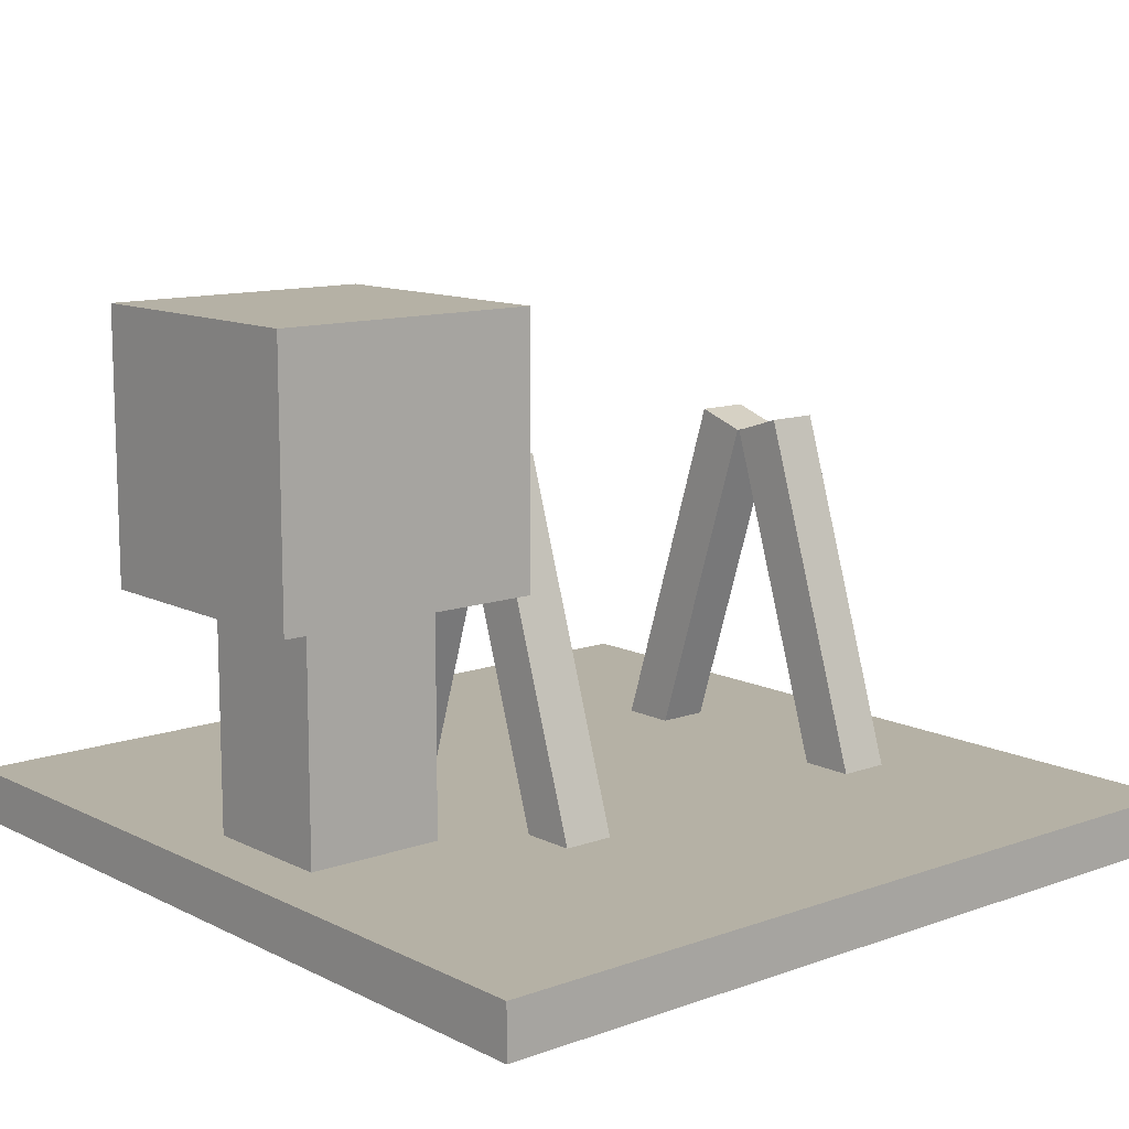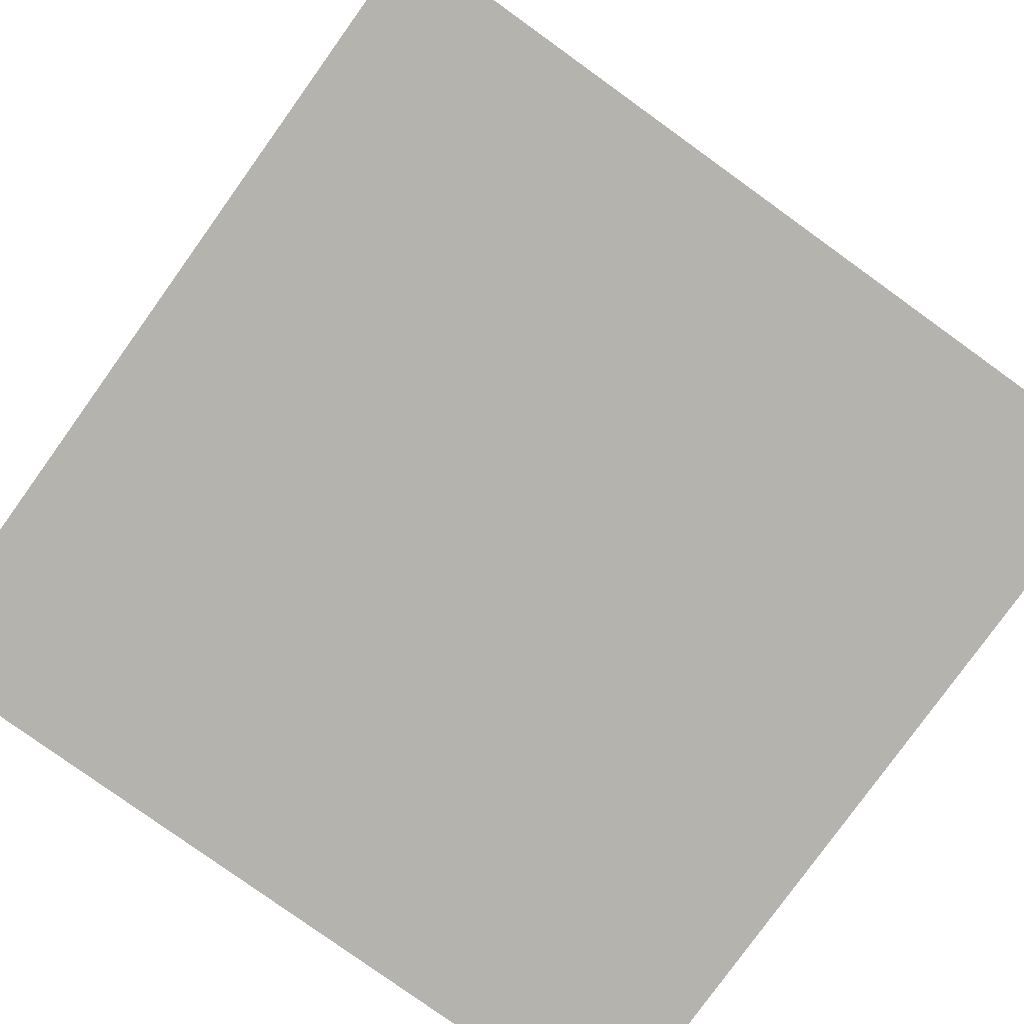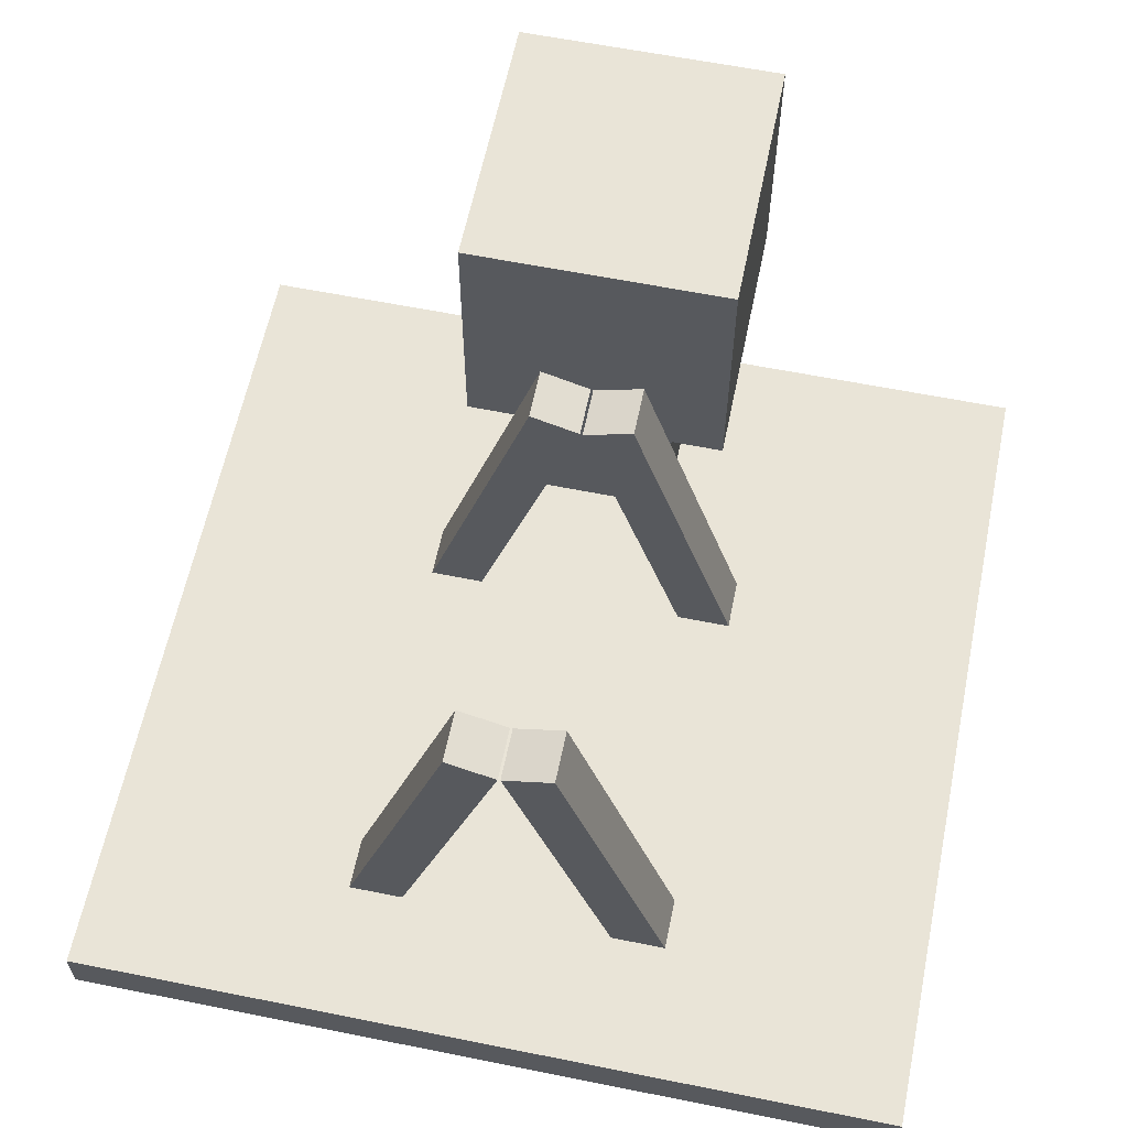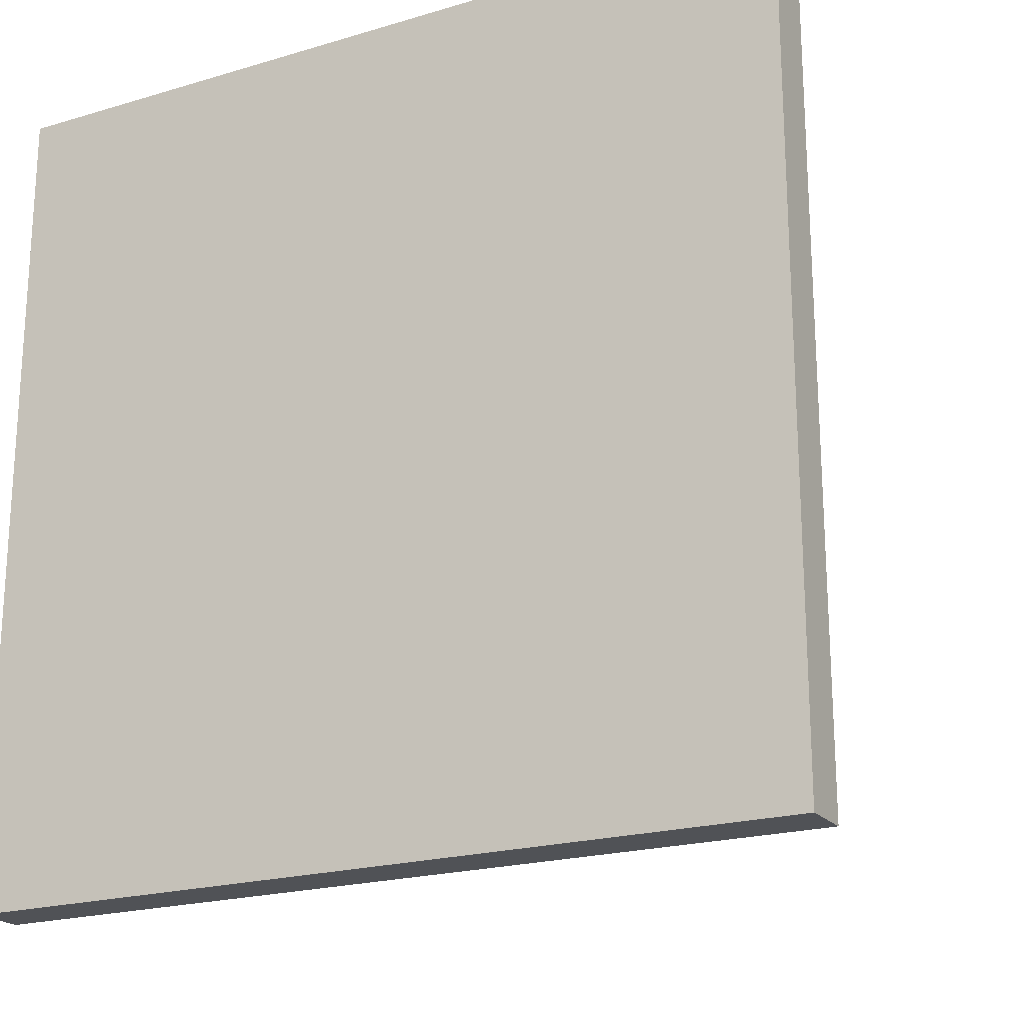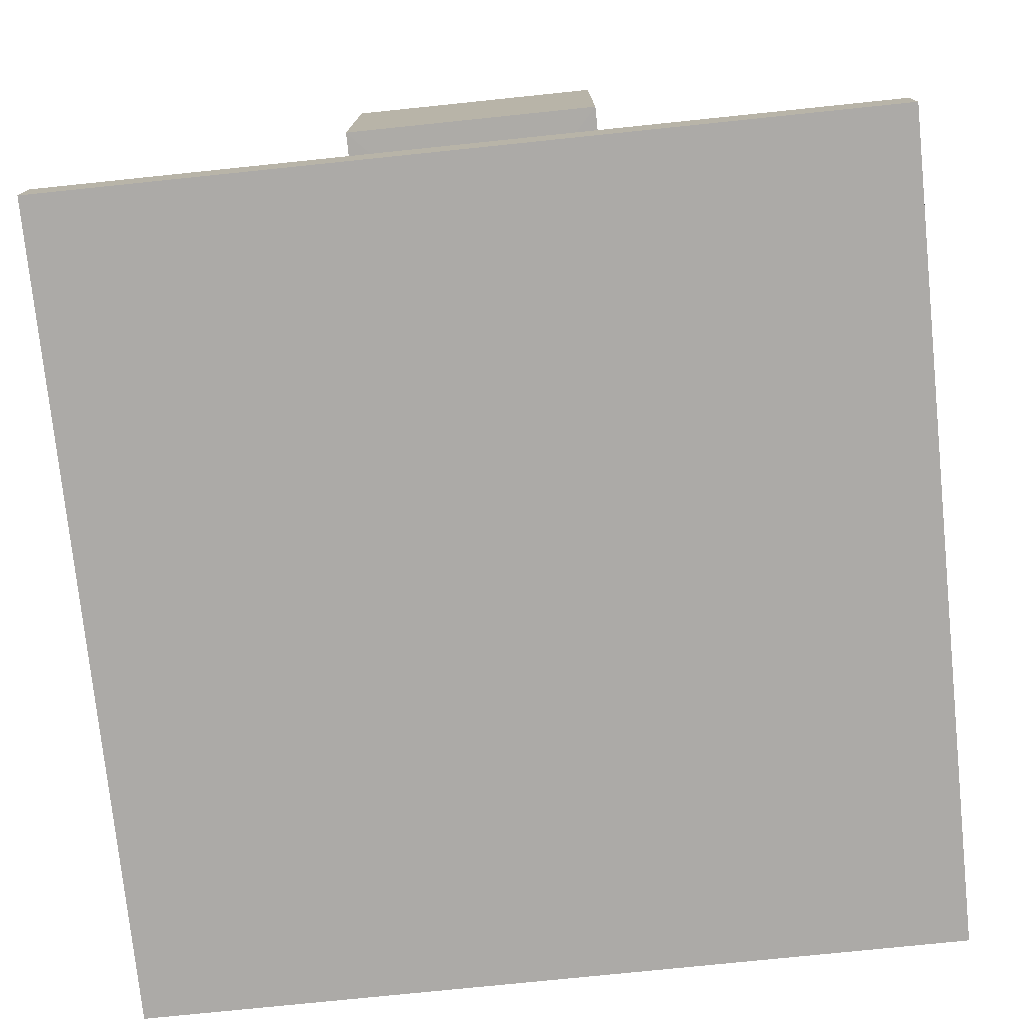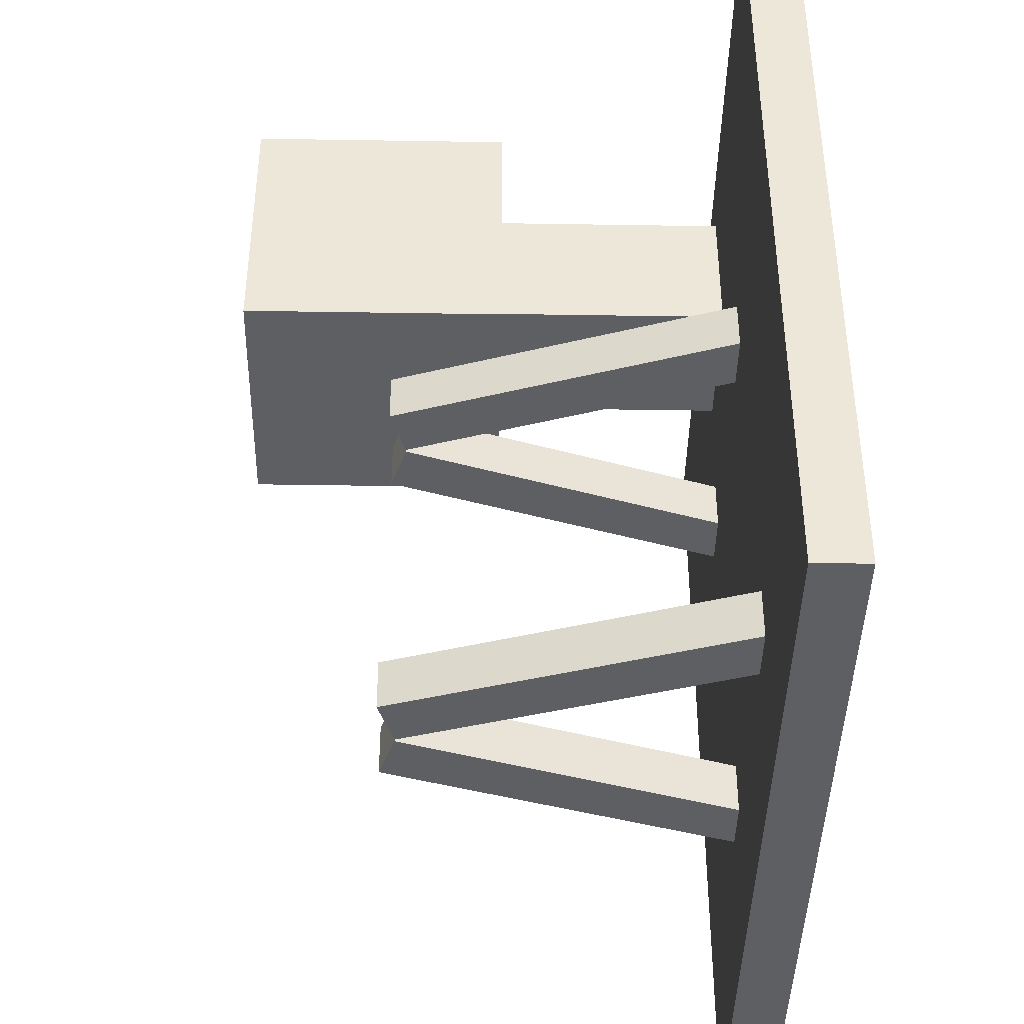
<metadata>
{"format":"obj","ext":"obj","renderer":"f3d","projection":"perspective","resolution":1024,"background":"white","views":[{"elev":11.8,"azim":49.5,"up":"+Y"},{"elev":-79.9,"azim":144.3,"up":"+Y"},{"elev":60.8,"azim":-168.4,"up":"+Y"},{"elev":-20.8,"azim":28.3,"up":"+Z"},{"elev":-76.0,"azim":5.9,"up":"+Y"},{"elev":-41.6,"azim":-91.1,"up":"+Z"}]}
</metadata>
<code>
o base
v 0 0 1
v 0 0 0
v 0 0.0625 -0
v 0 0.0625 1
v 1 0 0
v 1 0.0625 -0
v 1 0 1
v 1 0.0625 1
v 0.6367 0.03486 0.2212
v 0.6367 0.03486 0.1587
v 0.5015 0.4591 0.1587
v 0.5015 0.4591 0.2212
v 0.6962 0.05418 0.1587
v 0.561 0.4784 0.1587
v 0.6962 0.05418 0.2212
v 0.561 0.4784 0.2212
v 0.3038 0.05418 0.2212
v 0.3038 0.05418 0.1587
v 0.439 0.4784 0.1587
v 0.439 0.4784 0.2212
v 0.3633 0.03486 0.1587
v 0.4985 0.4591 0.1587
v 0.3633 0.03486 0.2212
v 0.4985 0.4591 0.2212
v 0.6367 0.03486 0.664
v 0.6367 0.03486 0.6015
v 0.5015 0.4591 0.6015
v 0.5015 0.4591 0.664
v 0.6962 0.05418 0.6015
v 0.561 0.4784 0.6015
v 0.6962 0.05418 0.664
v 0.561 0.4784 0.664
v 0.3038 0.05418 0.664
v 0.3038 0.05418 0.6015
v 0.439 0.4784 0.6015
v 0.439 0.4784 0.664
v 0.3633 0.03486 0.6015
v 0.4985 0.4591 0.6015
v 0.3633 0.03486 0.664
v 0.4985 0.4591 0.664
v 0.3438 0.3438 1.005
v 0.3438 0.3438 0.6839
v 0.3438 0.6562 0.6839
v 0.3438 0.6562 1.005
v 0.6562 0.3438 0.6839
v 0.6562 0.6562 0.6839
v 0.6562 0.3438 1.005
v 0.6562 0.6562 1.005
v 0.4153 0.3433 0.9285
v 0.4153 0.3433 0.759
v 0.5847 0.3433 0.759
v 0.5847 0.3433 0.9285
v 0.4153 0.06493 0.9285
v 0.4153 0.06493 0.759
v 0.5847 0.06493 0.759
v 0.5847 0.06493 0.9285
f 4 2 1
f 3 5 2
f 6 7 5
f 8 1 7
f 2 7 1
f 4 6 3
f 4 3 2
f 3 6 5
f 6 8 7
f 8 4 1
f 2 5 7
f 4 8 6
f 12 10 9
f 11 13 10
f 14 15 13
f 15 12 9
f 10 15 9
f 12 14 11
f 20 18 17
f 18 22 21
f 22 23 21
f 24 17 23
f 18 23 17
f 20 22 19
f 28 26 25
f 27 29 26
f 30 31 29
f 31 28 25
f 26 31 25
f 28 30 27
f 36 34 33
f 34 38 37
f 38 39 37
f 40 33 39
f 34 39 33
f 36 38 35
f 46 42 43
f 48 45 46
f 44 47 48
f 48 43 44
f 41 52 47
f 12 11 10
f 11 14 13
f 14 16 15
f 15 16 12
f 10 13 15
f 12 16 14
f 20 19 18
f 18 19 22
f 22 24 23
f 24 20 17
f 18 21 23
f 20 24 22
f 28 27 26
f 27 30 29
f 30 32 31
f 31 32 28
f 26 29 31
f 28 32 30
f 36 35 34
f 34 35 38
f 38 40 39
f 40 36 33
f 34 37 39
f 36 40 38
f 47 51 45
f 53 52 49
f 56 51 52
f 42 51 50
f 41 50 49
f 54 49 50
f 41 49 52
f 47 52 51
f 42 45 51
f 41 42 50
f 55 50 51
f 43 41 44
f 46 45 42
f 48 47 45
f 44 41 47
f 48 46 43
f 53 56 52
f 56 55 51
f 54 53 49
f 55 54 50
f 43 42 41

</code>
